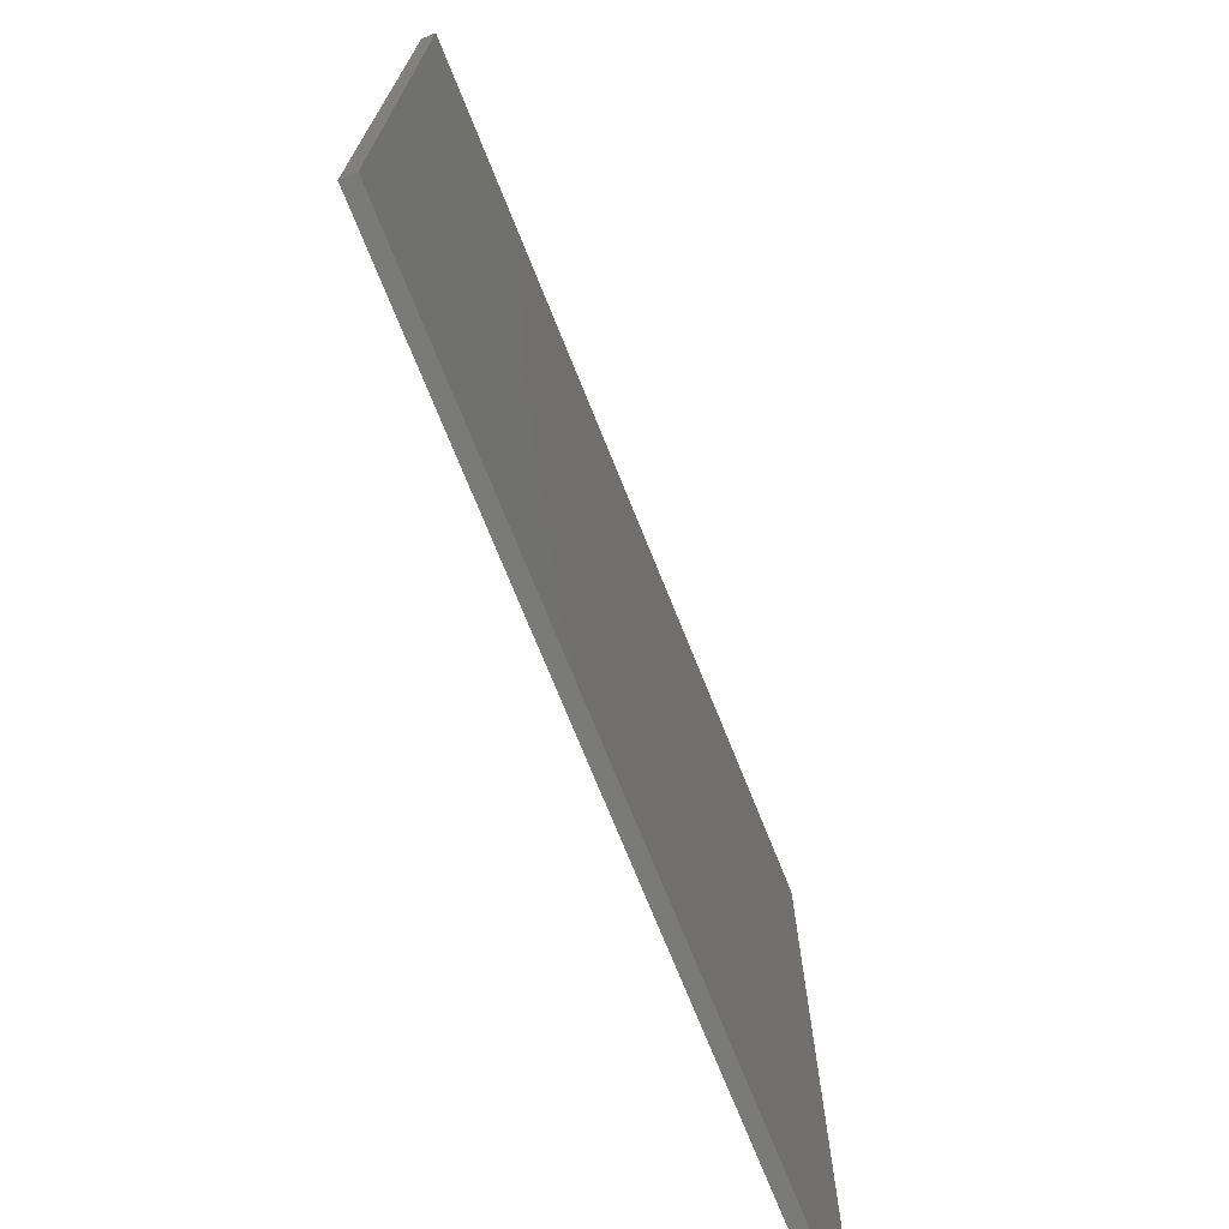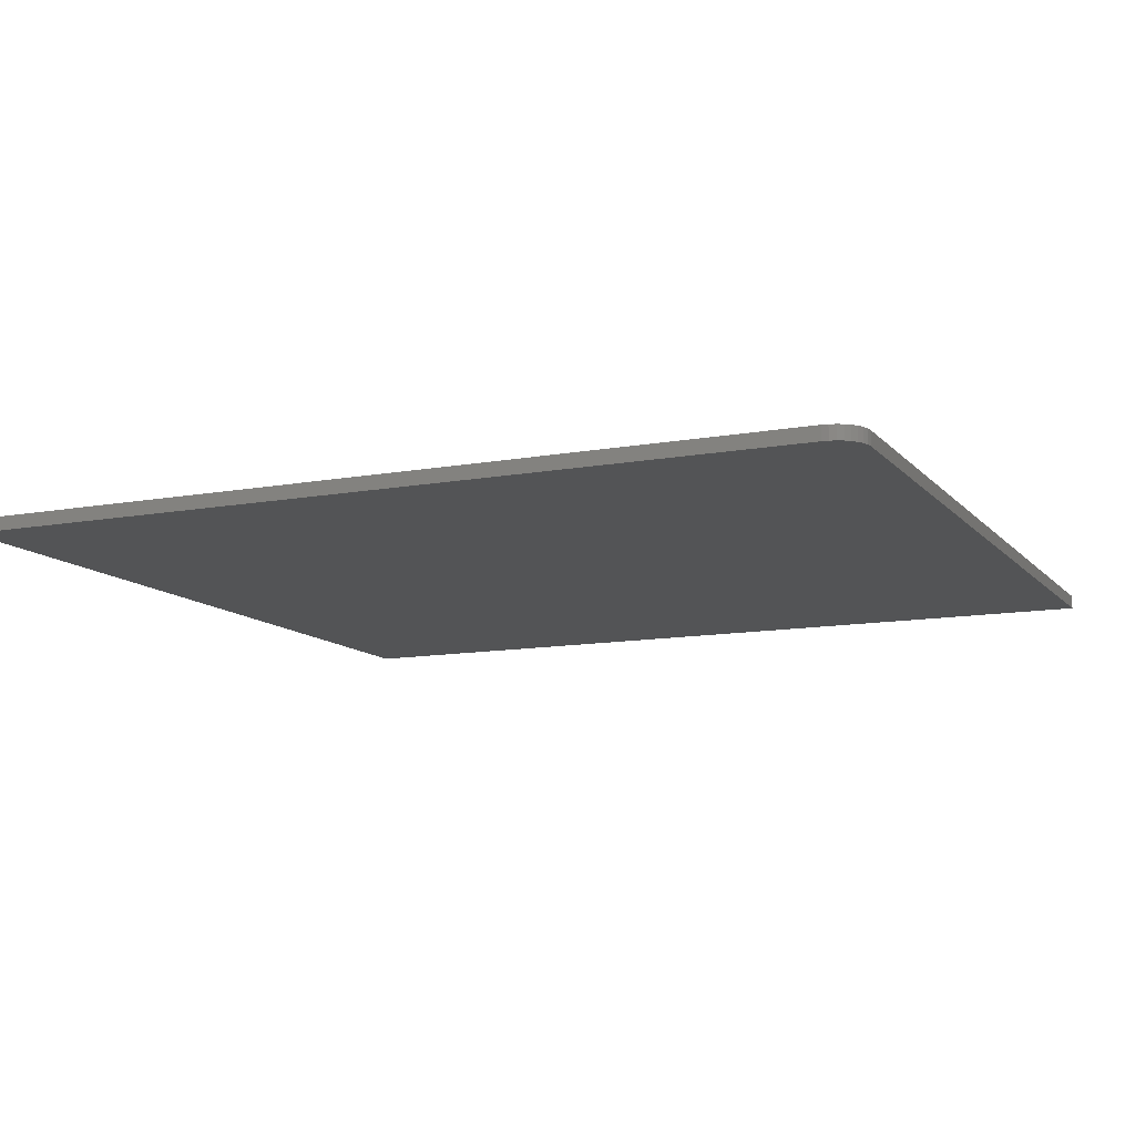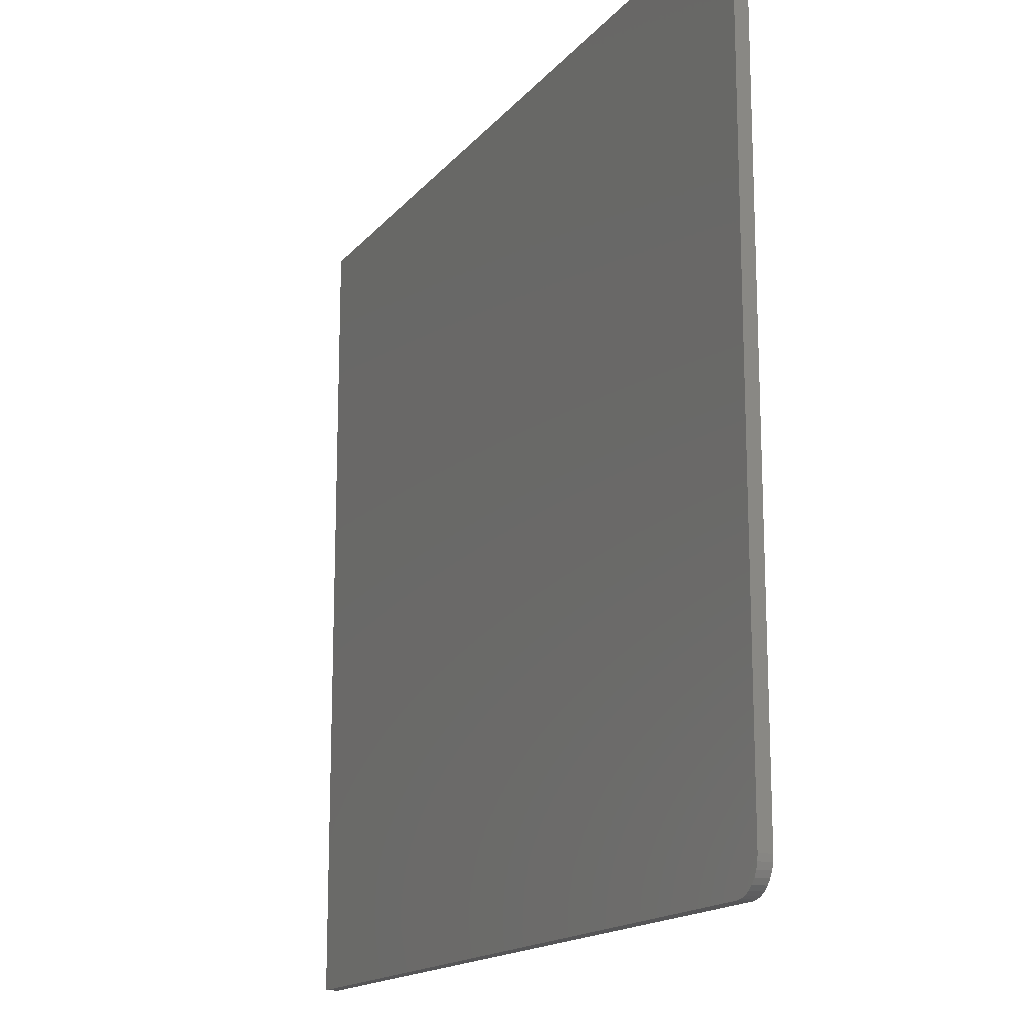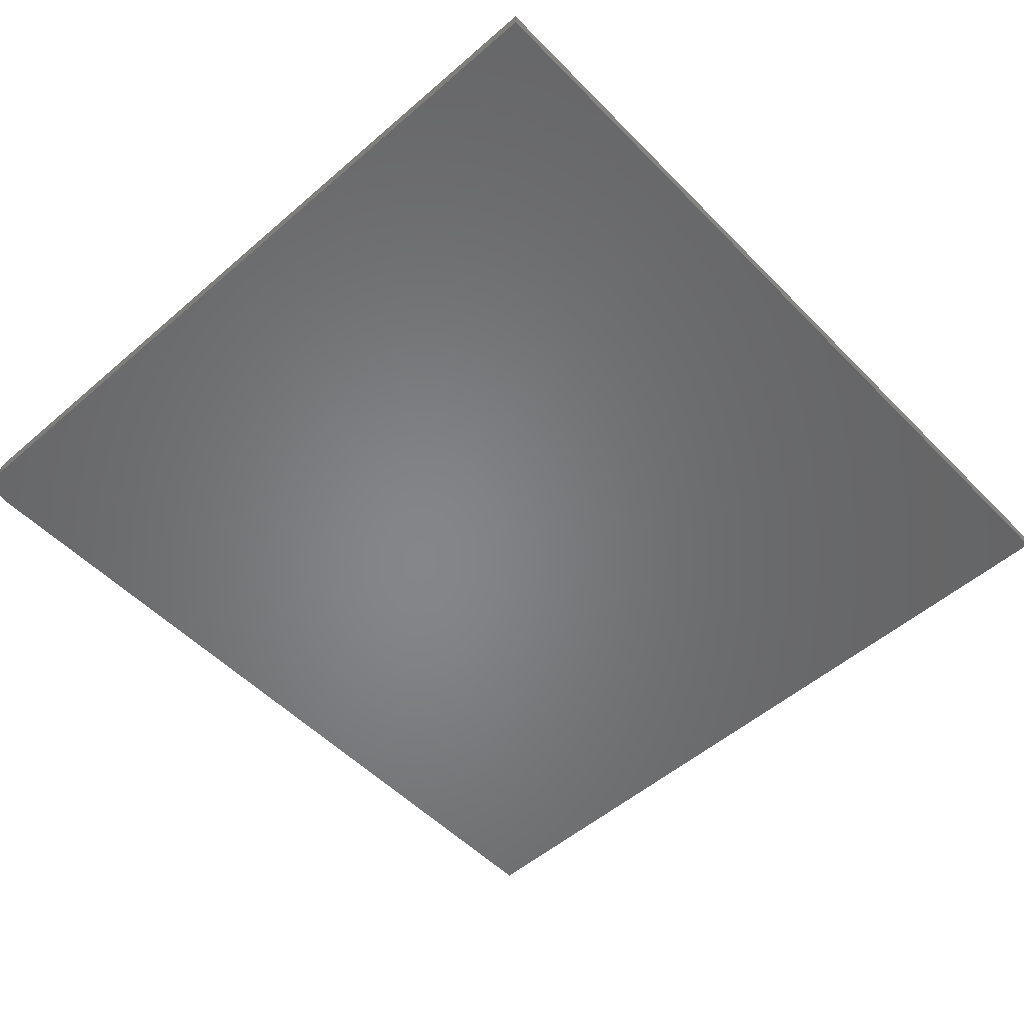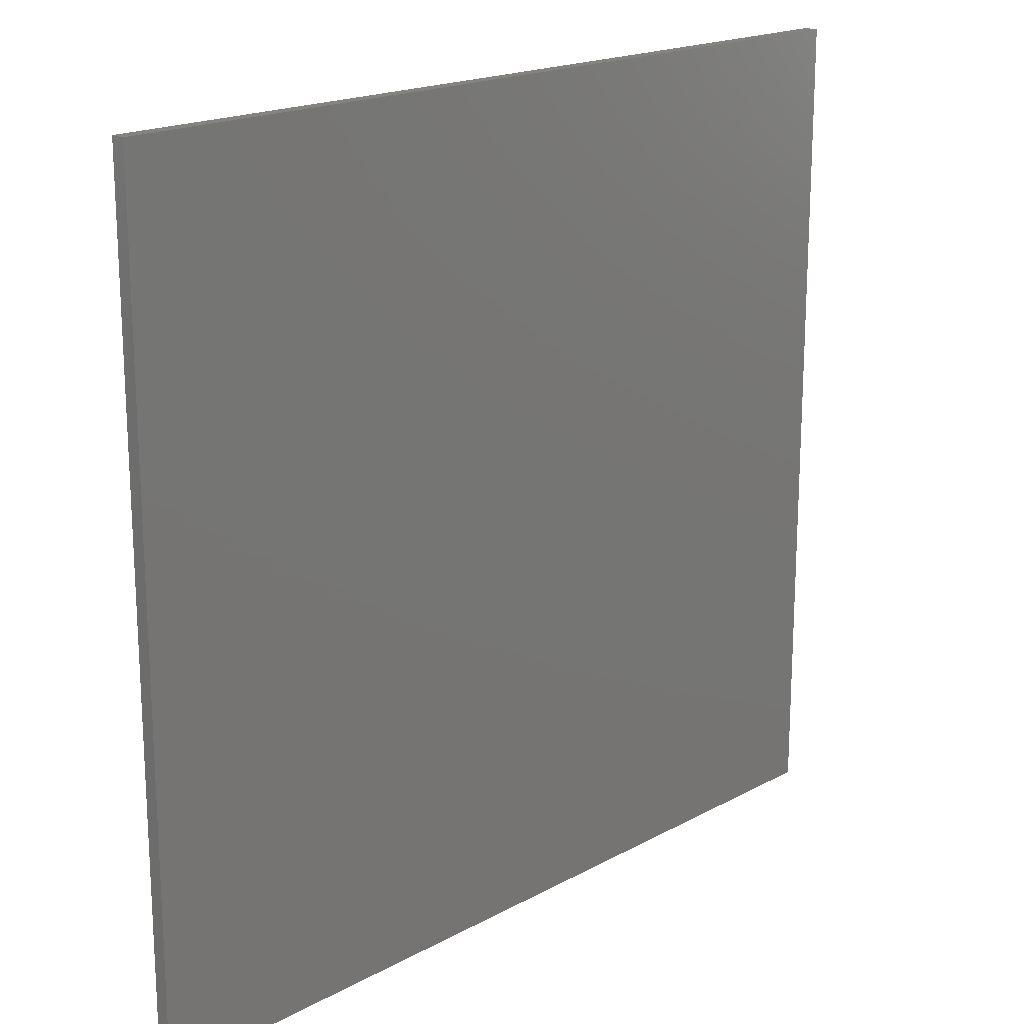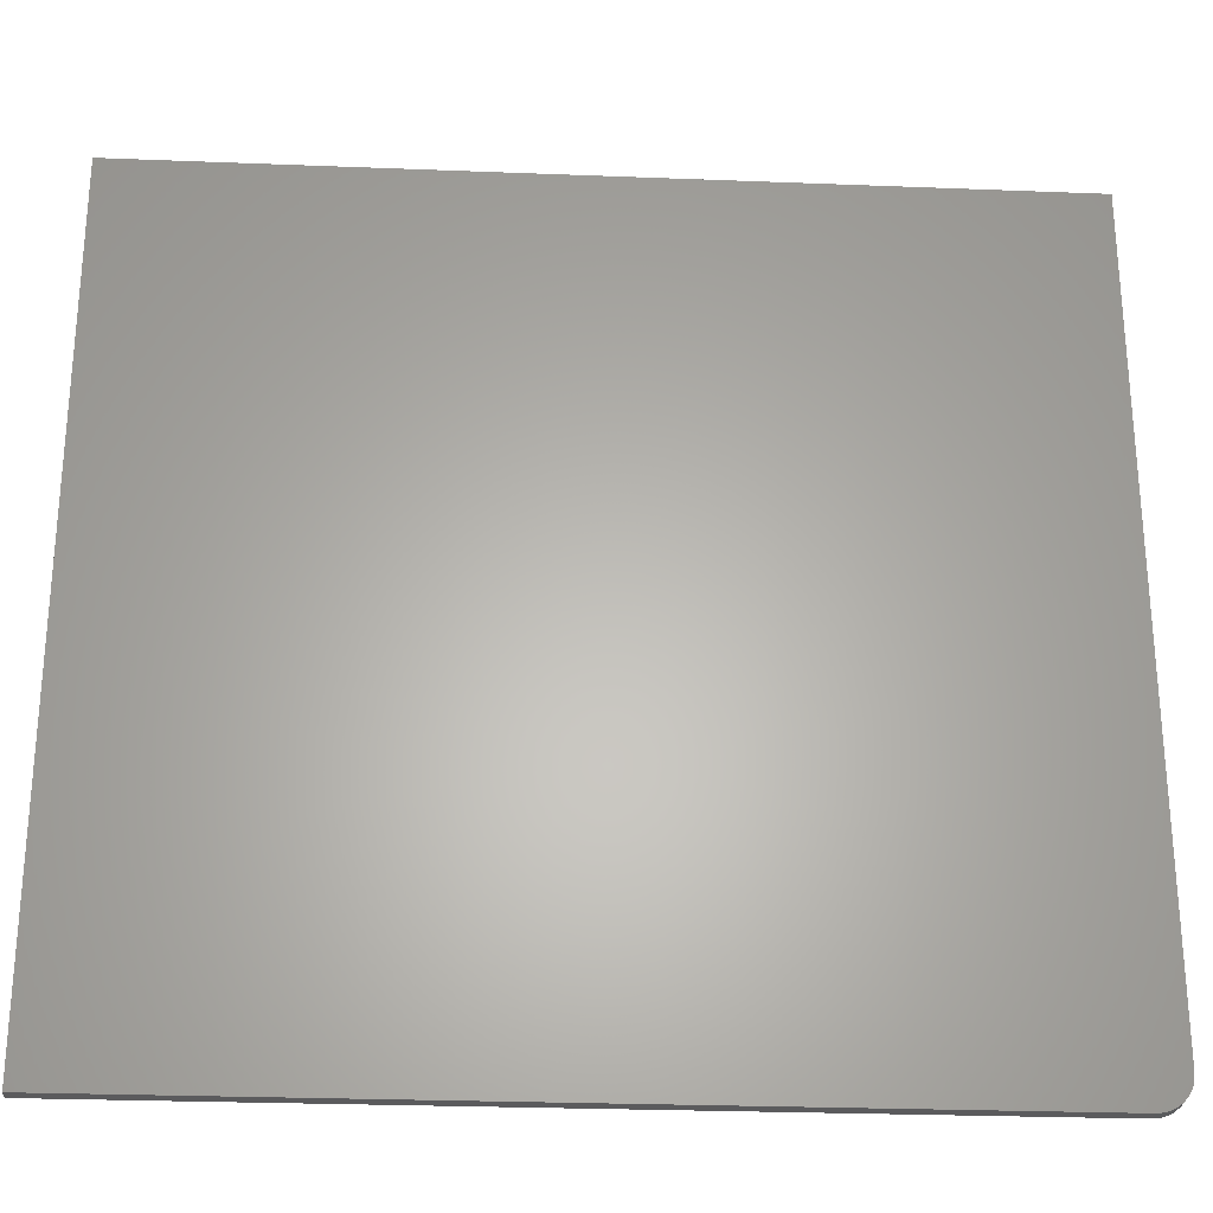
<metadata>
{"format":"stl","ext":"stl","renderer":"f3d","projection":"perspective","resolution":1024,"background":"white","views":[{"elev":-73.0,"azim":-68.1,"up":"+Y"},{"elev":-11.5,"azim":24.1,"up":"+Z"},{"elev":-16.0,"azim":64.4,"up":"+Y"},{"elev":-52.9,"azim":132.8,"up":"+Z"},{"elev":18.5,"azim":133.8,"up":"+Y"},{"elev":-26.8,"azim":-3.5,"up":"+Y"}]}
</metadata>
<code>
# stl→obj: 24 verts, 44 faces
v 0.6953 -0.7031 0.02344
v 0.706 -0.7021 0.02344
v -0.75 -0.7031 0.02344
v 0.75 -0.6484 0.02344
v 0.75 0.7021 0.02344
v -0.75 0.7021 0.02344
v 0.7162 -0.699 0.02344
v 0.7257 -0.6939 0.02344
v 0.734 -0.6871 0.02344
v 0.7408 -0.6788 0.02344
v 0.7458 -0.6694 0.02344
v 0.7489 -0.6591 0.02344
v -0.75 -0.7031 0
v 0.706 -0.7021 0
v 0.6953 -0.7031 0
v 0.75 -0.6484 0
v 0.7489 -0.6591 0
v 0.7458 -0.6694 0
v 0.7408 -0.6788 0
v 0.734 -0.6871 0
v 0.7257 -0.6939 0
v 0.7162 -0.699 0
v -0.75 0.7021 0
v 0.75 0.7021 0
f 1 2 3
f 4 5 6
f 4 6 3
f 4 3 2
f 4 2 7
f 4 7 8
f 4 8 9
f 4 9 10
f 4 10 11
f 4 11 12
f 13 14 15
f 16 17 18
f 16 18 19
f 16 19 20
f 16 20 21
f 16 21 22
f 16 22 14
f 16 14 13
f 16 13 23
f 16 23 24
f 4 16 5
f 5 16 24
f 3 13 1
f 1 13 15
f 16 4 17
f 17 4 12
f 17 12 18
f 18 12 11
f 18 11 19
f 19 11 10
f 19 10 20
f 20 10 9
f 20 9 21
f 21 9 8
f 21 8 22
f 22 8 7
f 22 7 14
f 14 7 2
f 14 2 15
f 15 2 1
f 6 23 3
f 3 23 13
f 5 24 6
f 6 24 23

</code>
